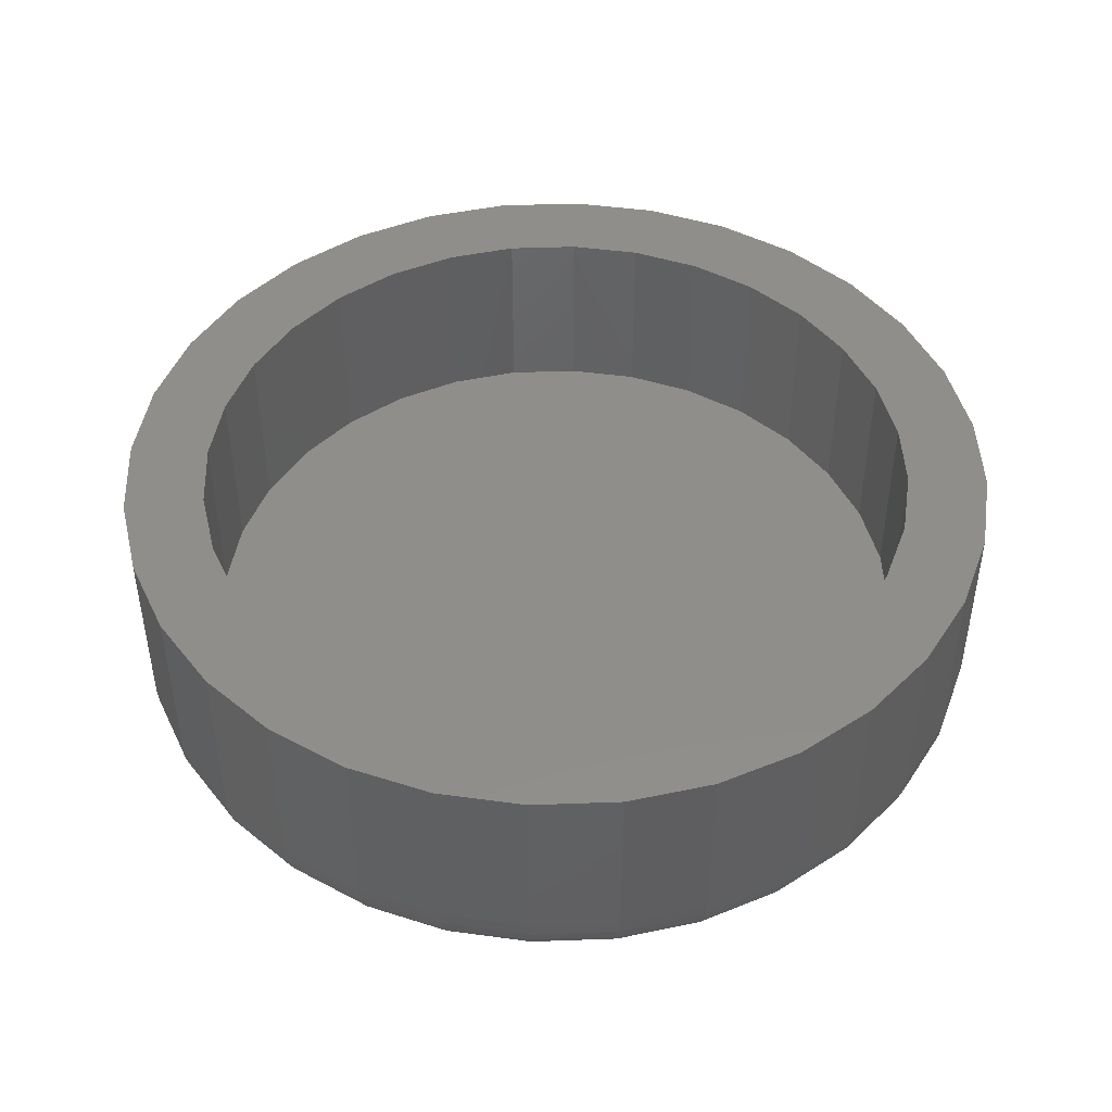
<metadata>
{"format":"stl","ext":"stl","renderer":"f3d","projection":"perspective","resolution":1024,"background":"white","views":[{"elev":45.9,"azim":-30.5,"up":"+Z"}]}
</metadata>
<code>
# stl→obj: 384 verts, 764 faces
v 0.4438 0.0933 0.07031
v 0.393 0.08706 0.07031
v 0.4256 0.08358 0.07031
v 0.4096 0.07048 0.07031
v 0.377 0.06755 0.07031
v 0.393 -0.09495 0.07031
v 0.4256 -0.09147 0.07031
v 0.4096 -0.07838 0.07031
v 0.4438 -0.1012 0.07031
v 0.4125 -0.111 0.07031
v 0.4635 -0.1072 0.07031
v 0.5555 0.1031 0.07031
v 0.5046 0.09929 0.07031
v 0.5243 0.0933 0.07031
v 0.5751 0.08706 0.07031
v 0.5425 0.08358 0.07031
v 0.5585 0.07048 0.07031
v 0.5751 -0.09495 0.07031
v 0.5911 -0.07545 0.07031
v 0.5585 -0.07838 0.07031
v 0.5425 -0.09147 0.07031
v 0.5243 -0.1012 0.07031
v 0.5555 -0.111 0.07031
v 0.5046 -0.1072 0.07031
v 0.4125 0.1031 0.07031
v 0.4635 0.09929 0.07031
v 0.484 0.1013 0.07031
v 0.4348 0.115 0.07031
v 0.5333 0.115 0.07031
v 0.5092 0.1223 0.07031
v 0.484 0.1248 0.07031
v 0.4589 0.1223 0.07031
v 0.484 -0.1092 0.07031
v 0.4348 -0.1229 0.07031
v 0.4589 -0.1302 0.07031
v 0.484 -0.1326 0.07031
v 0.5092 -0.1302 0.07031
v 0.5333 -0.1229 0.07031
v 0.377 -0.07545 0.07031
v 0.3965 -0.06243 0.07031
v 0.3651 -0.0532 0.07031
v 0.3868 -0.04423 0.07031
v 0.3578 -0.02906 0.07031
v 0.3808 -0.02448 0.07031
v 0.3553 -0.003947 0.07031
v 0.3788 -0.003947 0.07031
v 0.3578 0.02116 0.07031
v 0.3808 0.01659 0.07031
v 0.3651 0.0453 0.07031
v 0.3868 0.03634 0.07031
v 0.3965 0.05453 0.07031
v 0.5911 0.06755 0.07031
v 0.5716 0.05453 0.07031
v 0.6029 0.0453 0.07031
v 0.5813 0.03634 0.07031
v 0.6103 0.02116 0.07031
v 0.5873 0.01659 0.07031
v 0.6127 -0.003947 0.07031
v 0.5893 -0.003947 0.07031
v 0.6103 -0.02906 0.07031
v 0.5873 -0.02448 0.07031
v 0.6029 -0.0532 0.07031
v 0.5813 -0.04423 0.07031
v 0.5716 -0.06243 0.07031
v 0.484 0.1013 0.01562
v 0.4635 0.09929 0.01562
v 0.4438 0.0933 0.01562
v 0.4256 0.08358 0.01562
v 0.4096 0.07048 0.01562
v 0.3965 0.05453 0.01562
v 0.3868 0.03634 0.01562
v 0.3808 0.01659 0.01562
v 0.3788 -0.003947 0.01562
v 0.5046 0.09929 0.01562
v 0.5243 0.0933 0.01562
v 0.5425 0.08358 0.01562
v 0.5585 0.07048 0.01562
v 0.5716 0.05453 0.01562
v 0.5813 0.03634 0.01562
v 0.5873 0.01659 0.01562
v 0.5893 -0.003947 0.01562
v 0.484 -0.1092 0.01562
v 0.5046 -0.1072 0.01562
v 0.5243 -0.1012 0.01562
v 0.5425 -0.09147 0.01562
v 0.5585 -0.07838 0.01562
v 0.5716 -0.06243 0.01562
v 0.5813 -0.04423 0.01562
v 0.5873 -0.02448 0.01562
v 0.4635 -0.1072 0.01562
v 0.4438 -0.1012 0.01562
v 0.4256 -0.09147 0.01562
v 0.4096 -0.07838 0.01562
v 0.3965 -0.06243 0.01562
v 0.3868 -0.04423 0.01562
v 0.3808 -0.02448 0.01562
v 0.6127 -0.003947 0.01562
v 0.6103 -0.02906 0.01562
v 0.6029 -0.0532 0.01562
v 0.5911 -0.07545 0.01562
v 0.5751 -0.09495 0.01562
v 0.5555 -0.111 0.01562
v 0.5333 -0.1229 0.01562
v 0.5092 -0.1302 0.01562
v 0.484 -0.1326 0.01562
v 0.4589 -0.1302 0.01562
v 0.4348 -0.1229 0.01562
v 0.4125 -0.111 0.01562
v 0.393 -0.09495 0.01562
v 0.377 -0.07545 0.01562
v 0.3651 -0.0532 0.01562
v 0.3578 -0.02906 0.01562
v 0.3553 -0.003947 0.01562
v 0.3578 0.02116 0.01562
v 0.3651 0.0453 0.01562
v 0.377 0.06755 0.01562
v 0.393 0.08706 0.01562
v 0.4125 0.1031 0.01562
v 0.4348 0.115 0.01562
v 0.4589 0.1223 0.01562
v 0.484 0.1248 0.01562
v 0.5092 0.1223 0.01562
v 0.5333 0.115 0.01562
v 0.5555 0.1031 0.01562
v 0.5751 0.08706 0.01562
v 0.5911 0.06755 0.01562
v 0.6029 0.0453 0.01562
v 0.6103 0.02116 0.01562
v 0.484 0.1013 -0.007812
v 0.5046 0.09929 -0.007812
v 0.4635 0.09929 -0.007812
v 0.4438 0.0933 -0.007812
v 0.5243 0.0933 -0.007812
v 0.4256 0.08358 -0.007812
v 0.5425 0.08358 -0.007812
v 0.5243 -0.1012 -0.007812
v 0.4438 -0.1012 -0.007812
v 0.5425 -0.09147 -0.007812
v 0.4635 -0.1072 -0.007812
v 0.5046 -0.1072 -0.007812
v 0.484 -0.1092 -0.007812
v 0.4256 -0.09147 -0.007812
v 0.4096 -0.07838 -0.007812
v 0.5585 -0.07838 -0.007812
v 0.3965 -0.06243 -0.007812
v 0.5716 -0.06243 -0.007812
v 0.3868 -0.04423 -0.007812
v 0.5813 -0.04423 -0.007812
v 0.3808 -0.02448 -0.007812
v 0.5873 -0.02448 -0.007812
v 0.3788 -0.003947 -0.007812
v 0.5893 -0.003947 -0.007812
v 0.3808 0.01659 -0.007812
v 0.5873 0.01659 -0.007812
v 0.3868 0.03634 -0.007812
v 0.5813 0.03634 -0.007812
v 0.3965 0.05453 -0.007812
v 0.5716 0.05453 -0.007812
v 0.4096 0.07048 -0.007812
v 0.5585 0.07048 -0.007812
v 0.3558 -0.003947 0.01105
v 0.3583 0.02107 0.01105
v 0.3571 -0.003947 0.006656
v 0.3596 0.02081 0.006656
v 0.3593 -0.003947 0.002604
v 0.3617 0.02039 0.002604
v 0.3622 -0.003947 -0.0009478
v 0.3646 0.01982 -0.0009478
v 0.3658 -0.003947 -0.003863
v 0.368 0.01913 -0.003863
v 0.3698 -0.003947 -0.006028
v 0.372 0.01834 -0.006028
v 0.3742 -0.003947 -0.007362
v 0.3763 0.01748 -0.007362
v 0.6098 0.02107 0.01105
v 0.6123 -0.003947 0.01105
v 0.6085 0.02081 0.006656
v 0.611 -0.003947 0.006656
v 0.6064 0.02039 0.002604
v 0.6088 -0.003947 0.002604
v 0.6035 0.01982 -0.0009478
v 0.6059 -0.003947 -0.0009478
v 0.6001 0.01913 -0.003863
v 0.6023 -0.003947 -0.003863
v 0.5961 0.01834 -0.006028
v 0.5983 -0.003947 -0.006028
v 0.5918 0.01748 -0.007362
v 0.5939 -0.003947 -0.007362
v 0.6025 0.04513 0.01105
v 0.6013 0.04462 0.006656
v 0.5993 0.04379 0.002604
v 0.5966 0.04268 -0.0009478
v 0.5933 0.04132 -0.003863
v 0.5896 0.03977 -0.006028
v 0.5855 0.03808 -0.007362
v 0.5907 0.0673 0.01105
v 0.5896 0.06656 0.006656
v 0.5878 0.06536 0.002604
v 0.5853 0.06374 -0.0009478
v 0.5824 0.06177 -0.003863
v 0.579 0.05952 -0.006028
v 0.5754 0.05707 -0.007362
v 0.5747 0.08674 0.01105
v 0.5738 0.0858 0.006656
v 0.5723 0.08426 0.002604
v 0.5702 0.0822 -0.0009478
v 0.5677 0.07969 -0.003863
v 0.5648 0.07683 -0.006028
v 0.5617 0.07372 -0.007362
v 0.5553 0.1027 0.01105
v 0.5546 0.1016 0.006656
v 0.5534 0.09978 0.002604
v 0.5517 0.09736 -0.0009478
v 0.5498 0.0944 -0.003863
v 0.5475 0.09103 -0.006028
v 0.5451 0.08738 -0.007362
v 0.5331 0.1145 0.01105
v 0.5326 0.1133 0.006656
v 0.5318 0.1113 0.002604
v 0.5307 0.1086 -0.0009478
v 0.5293 0.1053 -0.003863
v 0.5278 0.1016 -0.006028
v 0.5261 0.09753 -0.007362
v 0.5091 0.1218 0.01105
v 0.5088 0.1205 0.006656
v 0.5084 0.1184 0.002604
v 0.5078 0.1155 -0.0009478
v 0.5071 0.1121 -0.003863
v 0.5063 0.1081 -0.006028
v 0.5055 0.1038 -0.007362
v 0.484 0.1243 0.01105
v 0.484 0.123 0.006656
v 0.484 0.1208 0.002604
v 0.484 0.1179 -0.0009478
v 0.484 0.1143 -0.003863
v 0.484 0.1103 -0.006028
v 0.484 0.1059 -0.007362
v 0.459 0.1218 0.01105
v 0.4593 0.1205 0.006656
v 0.4597 0.1184 0.002604
v 0.4603 0.1155 -0.0009478
v 0.461 0.1121 -0.003863
v 0.4618 0.1081 -0.006028
v 0.4626 0.1038 -0.007362
v 0.435 0.1145 0.01105
v 0.4355 0.1133 0.006656
v 0.4363 0.1113 0.002604
v 0.4374 0.1086 -0.0009478
v 0.4388 0.1053 -0.003863
v 0.4403 0.1016 -0.006028
v 0.442 0.09753 -0.007362
v 0.4128 0.1027 0.01105
v 0.4135 0.1016 0.006656
v 0.4147 0.09978 0.002604
v 0.4164 0.09736 -0.0009478
v 0.4183 0.0944 -0.003863
v 0.4206 0.09103 -0.006028
v 0.423 0.08738 -0.007362
v 0.3934 0.08674 0.01105
v 0.3943 0.0858 0.006656
v 0.3958 0.08426 0.002604
v 0.3979 0.0822 -0.0009478
v 0.4004 0.07969 -0.003863
v 0.4033 0.07683 -0.006028
v 0.4064 0.07372 -0.007362
v 0.3774 0.0673 0.01105
v 0.3785 0.06656 0.006656
v 0.3803 0.06536 0.002604
v 0.3827 0.06374 -0.0009478
v 0.3857 0.06177 -0.003863
v 0.3891 0.05952 -0.006028
v 0.3927 0.05707 -0.007362
v 0.3656 0.04513 0.01105
v 0.3668 0.04462 0.006656
v 0.3688 0.04379 0.002604
v 0.3715 0.04268 -0.0009478
v 0.3748 0.04132 -0.003863
v 0.3785 0.03977 -0.006028
v 0.3826 0.03808 -0.007362
v 0.6098 -0.02897 0.01105
v 0.6085 -0.02871 0.006656
v 0.6064 -0.02829 0.002604
v 0.6035 -0.02772 -0.0009478
v 0.6001 -0.02702 -0.003863
v 0.5961 -0.02623 -0.006028
v 0.5918 -0.02538 -0.007362
v 0.3583 -0.02897 0.01105
v 0.3596 -0.02871 0.006656
v 0.3617 -0.02829 0.002604
v 0.3646 -0.02772 -0.0009478
v 0.368 -0.02702 -0.003863
v 0.372 -0.02623 -0.006028
v 0.3763 -0.02538 -0.007362
v 0.3656 -0.05303 0.01105
v 0.3668 -0.05252 0.006656
v 0.3688 -0.05169 0.002604
v 0.3715 -0.05057 -0.0009478
v 0.3748 -0.04921 -0.003863
v 0.3785 -0.04766 -0.006028
v 0.3826 -0.04598 -0.007362
v 0.3774 -0.0752 0.01105
v 0.3785 -0.07446 0.006656
v 0.3803 -0.07326 0.002604
v 0.3827 -0.07164 -0.0009478
v 0.3857 -0.06966 -0.003863
v 0.3891 -0.06741 -0.006028
v 0.3927 -0.06497 -0.007362
v 0.3934 -0.09463 0.01105
v 0.3943 -0.09369 0.006656
v 0.3958 -0.09216 0.002604
v 0.3979 -0.0901 -0.0009478
v 0.4004 -0.08759 -0.003863
v 0.4033 -0.08472 -0.006028
v 0.4064 -0.08161 -0.007362
v 0.4128 -0.1106 0.01105
v 0.4135 -0.1095 0.006656
v 0.4147 -0.1077 0.002604
v 0.4164 -0.1053 -0.0009478
v 0.4183 -0.1023 -0.003863
v 0.4206 -0.09893 -0.006028
v 0.423 -0.09527 -0.007362
v 0.435 -0.1224 0.01105
v 0.4355 -0.1212 0.006656
v 0.4363 -0.1192 0.002604
v 0.4374 -0.1165 -0.0009478
v 0.4388 -0.1132 -0.003863
v 0.4403 -0.1095 -0.006028
v 0.442 -0.1054 -0.007362
v 0.459 -0.1297 0.01105
v 0.4593 -0.1284 0.006656
v 0.4597 -0.1263 0.002604
v 0.4603 -0.1234 -0.0009478
v 0.461 -0.12 -0.003863
v 0.4618 -0.116 -0.006028
v 0.4626 -0.1117 -0.007362
v 0.484 -0.1322 0.01105
v 0.484 -0.1309 0.006656
v 0.484 -0.1287 0.002604
v 0.484 -0.1258 -0.0009478
v 0.484 -0.1222 -0.003863
v 0.484 -0.1182 -0.006028
v 0.484 -0.1138 -0.007362
v 0.5091 -0.1297 0.01105
v 0.5088 -0.1284 0.006656
v 0.5084 -0.1263 0.002604
v 0.5078 -0.1234 -0.0009478
v 0.5071 -0.12 -0.003863
v 0.5063 -0.116 -0.006028
v 0.5055 -0.1117 -0.007362
v 0.5331 -0.1224 0.01105
v 0.5326 -0.1212 0.006656
v 0.5318 -0.1192 0.002604
v 0.5307 -0.1165 -0.0009478
v 0.5293 -0.1132 -0.003863
v 0.5278 -0.1095 -0.006028
v 0.5261 -0.1054 -0.007362
v 0.5553 -0.1106 0.01105
v 0.5546 -0.1095 0.006656
v 0.5534 -0.1077 0.002604
v 0.5517 -0.1053 -0.0009478
v 0.5498 -0.1023 -0.003863
v 0.5475 -0.09893 -0.006028
v 0.5451 -0.09527 -0.007362
v 0.5747 -0.09463 0.01105
v 0.5738 -0.09369 0.006656
v 0.5723 -0.09216 0.002604
v 0.5702 -0.0901 -0.0009478
v 0.5677 -0.08759 -0.003863
v 0.5648 -0.08472 -0.006028
v 0.5617 -0.08161 -0.007362
v 0.5907 -0.0752 0.01105
v 0.5896 -0.07446 0.006656
v 0.5878 -0.07326 0.002604
v 0.5853 -0.07164 -0.0009478
v 0.5824 -0.06966 -0.003863
v 0.579 -0.06741 -0.006028
v 0.5754 -0.06497 -0.007362
v 0.6025 -0.05303 0.01105
v 0.6013 -0.05252 0.006656
v 0.5993 -0.05169 0.002604
v 0.5966 -0.05057 -0.0009478
v 0.5933 -0.04921 -0.003863
v 0.5896 -0.04766 -0.006028
v 0.5855 -0.04598 -0.007362
f 1 2 3
f 4 3 2
f 2 5 4
f 6 7 8
f 9 7 6
f 6 10 9
f 11 9 10
f 12 13 14
f 12 14 15
f 14 16 15
f 15 16 17
f 18 19 20
f 18 20 21
f 18 21 22
f 18 22 23
f 23 22 24
f 25 2 1
f 25 1 26
f 25 26 27
f 25 27 28
f 27 13 12
f 27 12 29
f 27 29 30
f 27 30 31
f 27 31 32
f 27 32 28
f 33 11 10
f 33 10 34
f 33 34 35
f 33 35 36
f 33 36 37
f 33 37 38
f 33 38 23
f 33 23 24
f 6 8 39
f 39 8 40
f 39 40 41
f 41 40 42
f 41 42 43
f 43 42 44
f 43 44 45
f 45 44 46
f 45 46 47
f 47 46 48
f 47 48 49
f 49 48 50
f 49 50 5
f 5 50 51
f 5 51 4
f 15 17 52
f 52 17 53
f 52 53 54
f 54 53 55
f 54 55 56
f 56 55 57
f 56 57 58
f 58 57 59
f 58 59 60
f 60 59 61
f 60 61 62
f 62 61 63
f 62 63 19
f 19 63 64
f 19 64 20
f 65 26 66
f 66 26 1
f 66 1 67
f 67 1 3
f 67 3 68
f 68 3 4
f 68 4 69
f 69 4 51
f 69 51 70
f 70 51 50
f 70 50 71
f 71 50 48
f 71 48 72
f 72 48 46
f 72 46 73
f 26 65 27
f 27 65 74
f 27 74 13
f 13 74 75
f 13 75 14
f 14 75 76
f 14 76 16
f 16 76 77
f 16 77 17
f 17 77 78
f 17 78 53
f 53 78 79
f 53 79 55
f 55 79 80
f 55 80 57
f 57 80 81
f 57 81 59
f 82 24 83
f 83 24 22
f 83 22 84
f 84 22 21
f 84 21 85
f 85 21 20
f 85 20 86
f 86 20 64
f 86 64 87
f 87 64 63
f 87 63 88
f 88 63 61
f 88 61 89
f 89 61 59
f 89 59 81
f 24 82 33
f 33 82 90
f 33 90 11
f 11 90 91
f 11 91 9
f 9 91 92
f 9 92 7
f 7 92 93
f 7 93 8
f 8 93 94
f 8 94 40
f 40 94 95
f 40 95 42
f 42 95 96
f 42 96 44
f 44 96 73
f 44 73 46
f 97 58 98
f 98 58 60
f 98 60 99
f 99 60 62
f 99 62 100
f 100 62 19
f 100 19 101
f 101 19 18
f 101 18 102
f 102 18 23
f 102 23 103
f 103 23 38
f 103 38 104
f 104 38 37
f 104 37 105
f 105 37 36
f 105 36 106
f 106 36 35
f 106 35 107
f 107 35 34
f 107 34 108
f 108 34 10
f 108 10 109
f 109 10 6
f 109 6 110
f 110 6 39
f 110 39 111
f 111 39 41
f 111 41 112
f 112 41 43
f 112 43 113
f 113 43 45
f 113 45 114
f 114 45 47
f 114 47 115
f 115 47 49
f 115 49 116
f 116 49 5
f 116 5 117
f 117 5 2
f 117 2 118
f 118 2 25
f 118 25 119
f 119 25 28
f 119 28 120
f 120 28 32
f 120 32 121
f 121 32 31
f 121 31 122
f 122 31 30
f 122 30 123
f 123 30 29
f 123 29 124
f 124 29 12
f 124 12 125
f 125 12 15
f 125 15 126
f 126 15 52
f 126 52 127
f 127 52 54
f 127 54 128
f 128 54 56
f 128 56 97
f 97 56 58
f 129 130 131
f 132 131 130
f 133 132 130
f 134 132 133
f 135 134 133
f 136 137 138
f 139 137 136
f 140 139 136
f 141 139 140
f 137 142 138
f 138 142 143
f 138 143 144
f 144 143 145
f 144 145 146
f 146 145 147
f 146 147 148
f 148 147 149
f 148 149 150
f 150 149 151
f 150 151 152
f 152 151 153
f 152 153 154
f 154 153 155
f 154 155 156
f 156 155 157
f 156 157 158
f 158 157 159
f 158 159 160
f 160 159 134
f 160 134 135
f 113 114 161
f 161 114 162
f 161 162 163
f 163 162 164
f 163 164 165
f 165 164 166
f 165 166 167
f 167 166 168
f 167 168 169
f 169 168 170
f 169 170 171
f 171 170 172
f 171 172 173
f 173 172 174
f 173 174 151
f 151 174 153
f 128 97 175
f 175 97 176
f 175 176 177
f 177 176 178
f 177 178 179
f 179 178 180
f 179 180 181
f 181 180 182
f 181 182 183
f 183 182 184
f 183 184 185
f 185 184 186
f 185 186 187
f 187 186 188
f 187 188 154
f 154 188 152
f 127 128 189
f 189 128 175
f 189 175 190
f 190 175 177
f 190 177 191
f 191 177 179
f 191 179 192
f 192 179 181
f 192 181 193
f 193 181 183
f 193 183 194
f 194 183 185
f 194 185 195
f 195 185 187
f 195 187 156
f 156 187 154
f 126 127 196
f 196 127 189
f 196 189 197
f 197 189 190
f 197 190 198
f 198 190 191
f 198 191 199
f 199 191 192
f 199 192 200
f 200 192 193
f 200 193 201
f 201 193 194
f 201 194 202
f 202 194 195
f 202 195 158
f 158 195 156
f 125 126 203
f 203 126 196
f 203 196 204
f 204 196 197
f 204 197 205
f 205 197 198
f 205 198 206
f 206 198 199
f 206 199 207
f 207 199 200
f 207 200 208
f 208 200 201
f 208 201 209
f 209 201 202
f 209 202 160
f 160 202 158
f 124 125 210
f 210 125 203
f 210 203 211
f 211 203 204
f 211 204 212
f 212 204 205
f 212 205 213
f 213 205 206
f 213 206 214
f 214 206 207
f 214 207 215
f 215 207 208
f 215 208 216
f 216 208 209
f 216 209 135
f 135 209 160
f 123 124 217
f 217 124 210
f 217 210 218
f 218 210 211
f 218 211 219
f 219 211 212
f 219 212 220
f 220 212 213
f 220 213 221
f 221 213 214
f 221 214 222
f 222 214 215
f 222 215 223
f 223 215 216
f 223 216 133
f 133 216 135
f 122 123 224
f 224 123 217
f 224 217 225
f 225 217 218
f 225 218 226
f 226 218 219
f 226 219 227
f 227 219 220
f 227 220 228
f 228 220 221
f 228 221 229
f 229 221 222
f 229 222 230
f 230 222 223
f 230 223 130
f 130 223 133
f 121 122 231
f 231 122 224
f 231 224 232
f 232 224 225
f 232 225 233
f 233 225 226
f 233 226 234
f 234 226 227
f 234 227 235
f 235 227 228
f 235 228 236
f 236 228 229
f 236 229 237
f 237 229 230
f 237 230 129
f 129 230 130
f 120 121 238
f 238 121 231
f 238 231 239
f 239 231 232
f 239 232 240
f 240 232 233
f 240 233 241
f 241 233 234
f 241 234 242
f 242 234 235
f 242 235 243
f 243 235 236
f 243 236 244
f 244 236 237
f 244 237 131
f 131 237 129
f 119 120 245
f 245 120 238
f 245 238 246
f 246 238 239
f 246 239 247
f 247 239 240
f 247 240 248
f 248 240 241
f 248 241 249
f 249 241 242
f 249 242 250
f 250 242 243
f 250 243 251
f 251 243 244
f 251 244 132
f 132 244 131
f 118 119 252
f 252 119 245
f 252 245 253
f 253 245 246
f 253 246 254
f 254 246 247
f 254 247 255
f 255 247 248
f 255 248 256
f 256 248 249
f 256 249 257
f 257 249 250
f 257 250 258
f 258 250 251
f 258 251 134
f 134 251 132
f 117 118 259
f 259 118 252
f 259 252 260
f 260 252 253
f 260 253 261
f 261 253 254
f 261 254 262
f 262 254 255
f 262 255 263
f 263 255 256
f 263 256 264
f 264 256 257
f 264 257 265
f 265 257 258
f 265 258 159
f 159 258 134
f 116 117 266
f 266 117 259
f 266 259 267
f 267 259 260
f 267 260 268
f 268 260 261
f 268 261 269
f 269 261 262
f 269 262 270
f 270 262 263
f 270 263 271
f 271 263 264
f 271 264 272
f 272 264 265
f 272 265 157
f 157 265 159
f 115 116 273
f 273 116 266
f 273 266 274
f 274 266 267
f 274 267 275
f 275 267 268
f 275 268 276
f 276 268 269
f 276 269 277
f 277 269 270
f 277 270 278
f 278 270 271
f 278 271 279
f 279 271 272
f 279 272 155
f 155 272 157
f 114 115 162
f 162 115 273
f 162 273 164
f 164 273 274
f 164 274 166
f 166 274 275
f 166 275 168
f 168 275 276
f 168 276 170
f 170 276 277
f 170 277 172
f 172 277 278
f 172 278 174
f 174 278 279
f 174 279 153
f 153 279 155
f 97 98 176
f 176 98 280
f 176 280 178
f 178 280 281
f 178 281 180
f 180 281 282
f 180 282 182
f 182 282 283
f 182 283 184
f 184 283 284
f 184 284 186
f 186 284 285
f 186 285 188
f 188 285 286
f 188 286 152
f 152 286 150
f 112 113 287
f 287 113 161
f 287 161 288
f 288 161 163
f 288 163 289
f 289 163 165
f 289 165 290
f 290 165 167
f 290 167 291
f 291 167 169
f 291 169 292
f 292 169 171
f 292 171 293
f 293 171 173
f 293 173 149
f 149 173 151
f 111 112 294
f 294 112 287
f 294 287 295
f 295 287 288
f 295 288 296
f 296 288 289
f 296 289 297
f 297 289 290
f 297 290 298
f 298 290 291
f 298 291 299
f 299 291 292
f 299 292 300
f 300 292 293
f 300 293 147
f 147 293 149
f 110 111 301
f 301 111 294
f 301 294 302
f 302 294 295
f 302 295 303
f 303 295 296
f 303 296 304
f 304 296 297
f 304 297 305
f 305 297 298
f 305 298 306
f 306 298 299
f 306 299 307
f 307 299 300
f 307 300 145
f 145 300 147
f 109 110 308
f 308 110 301
f 308 301 309
f 309 301 302
f 309 302 310
f 310 302 303
f 310 303 311
f 311 303 304
f 311 304 312
f 312 304 305
f 312 305 313
f 313 305 306
f 313 306 314
f 314 306 307
f 314 307 143
f 143 307 145
f 108 109 315
f 315 109 308
f 315 308 316
f 316 308 309
f 316 309 317
f 317 309 310
f 317 310 318
f 318 310 311
f 318 311 319
f 319 311 312
f 319 312 320
f 320 312 313
f 320 313 321
f 321 313 314
f 321 314 142
f 142 314 143
f 107 108 322
f 322 108 315
f 322 315 323
f 323 315 316
f 323 316 324
f 324 316 317
f 324 317 325
f 325 317 318
f 325 318 326
f 326 318 319
f 326 319 327
f 327 319 320
f 327 320 328
f 328 320 321
f 328 321 137
f 137 321 142
f 106 107 329
f 329 107 322
f 329 322 330
f 330 322 323
f 330 323 331
f 331 323 324
f 331 324 332
f 332 324 325
f 332 325 333
f 333 325 326
f 333 326 334
f 334 326 327
f 334 327 335
f 335 327 328
f 335 328 139
f 139 328 137
f 105 106 336
f 336 106 329
f 336 329 337
f 337 329 330
f 337 330 338
f 338 330 331
f 338 331 339
f 339 331 332
f 339 332 340
f 340 332 333
f 340 333 341
f 341 333 334
f 341 334 342
f 342 334 335
f 342 335 141
f 141 335 139
f 104 105 343
f 343 105 336
f 343 336 344
f 344 336 337
f 344 337 345
f 345 337 338
f 345 338 346
f 346 338 339
f 346 339 347
f 347 339 340
f 347 340 348
f 348 340 341
f 348 341 349
f 349 341 342
f 349 342 140
f 140 342 141
f 103 104 350
f 350 104 343
f 350 343 351
f 351 343 344
f 351 344 352
f 352 344 345
f 352 345 353
f 353 345 346
f 353 346 354
f 354 346 347
f 354 347 355
f 355 347 348
f 355 348 356
f 356 348 349
f 356 349 136
f 136 349 140
f 102 103 357
f 357 103 350
f 357 350 358
f 358 350 351
f 358 351 359
f 359 351 352
f 359 352 360
f 360 352 353
f 360 353 361
f 361 353 354
f 361 354 362
f 362 354 355
f 362 355 363
f 363 355 356
f 363 356 138
f 138 356 136
f 101 102 364
f 364 102 357
f 364 357 365
f 365 357 358
f 365 358 366
f 366 358 359
f 366 359 367
f 367 359 360
f 367 360 368
f 368 360 361
f 368 361 369
f 369 361 362
f 369 362 370
f 370 362 363
f 370 363 144
f 144 363 138
f 100 101 371
f 371 101 364
f 371 364 372
f 372 364 365
f 372 365 373
f 373 365 366
f 373 366 374
f 374 366 367
f 374 367 375
f 375 367 368
f 375 368 376
f 376 368 369
f 376 369 377
f 377 369 370
f 377 370 146
f 146 370 144
f 99 100 378
f 378 100 371
f 378 371 379
f 379 371 372
f 379 372 380
f 380 372 373
f 380 373 381
f 381 373 374
f 381 374 382
f 382 374 375
f 382 375 383
f 383 375 376
f 383 376 384
f 384 376 377
f 384 377 148
f 148 377 146
f 98 99 280
f 280 99 378
f 280 378 281
f 281 378 379
f 281 379 282
f 282 379 380
f 282 380 283
f 283 380 381
f 283 381 284
f 284 381 382
f 284 382 285
f 285 382 383
f 285 383 286
f 286 383 384
f 286 384 150
f 150 384 148
f 66 74 65
f 74 66 67
f 74 67 75
f 75 67 68
f 75 68 76
f 85 91 84
f 84 91 90
f 84 90 83
f 83 90 82
f 76 68 77
f 77 68 69
f 77 69 78
f 78 69 70
f 78 70 79
f 79 70 71
f 79 71 80
f 80 71 72
f 80 72 81
f 81 72 73
f 81 73 89
f 89 73 96
f 89 96 88
f 88 96 95
f 88 95 87
f 87 95 94
f 87 94 86
f 86 94 93
f 86 93 85
f 85 93 92
f 85 92 91

</code>
